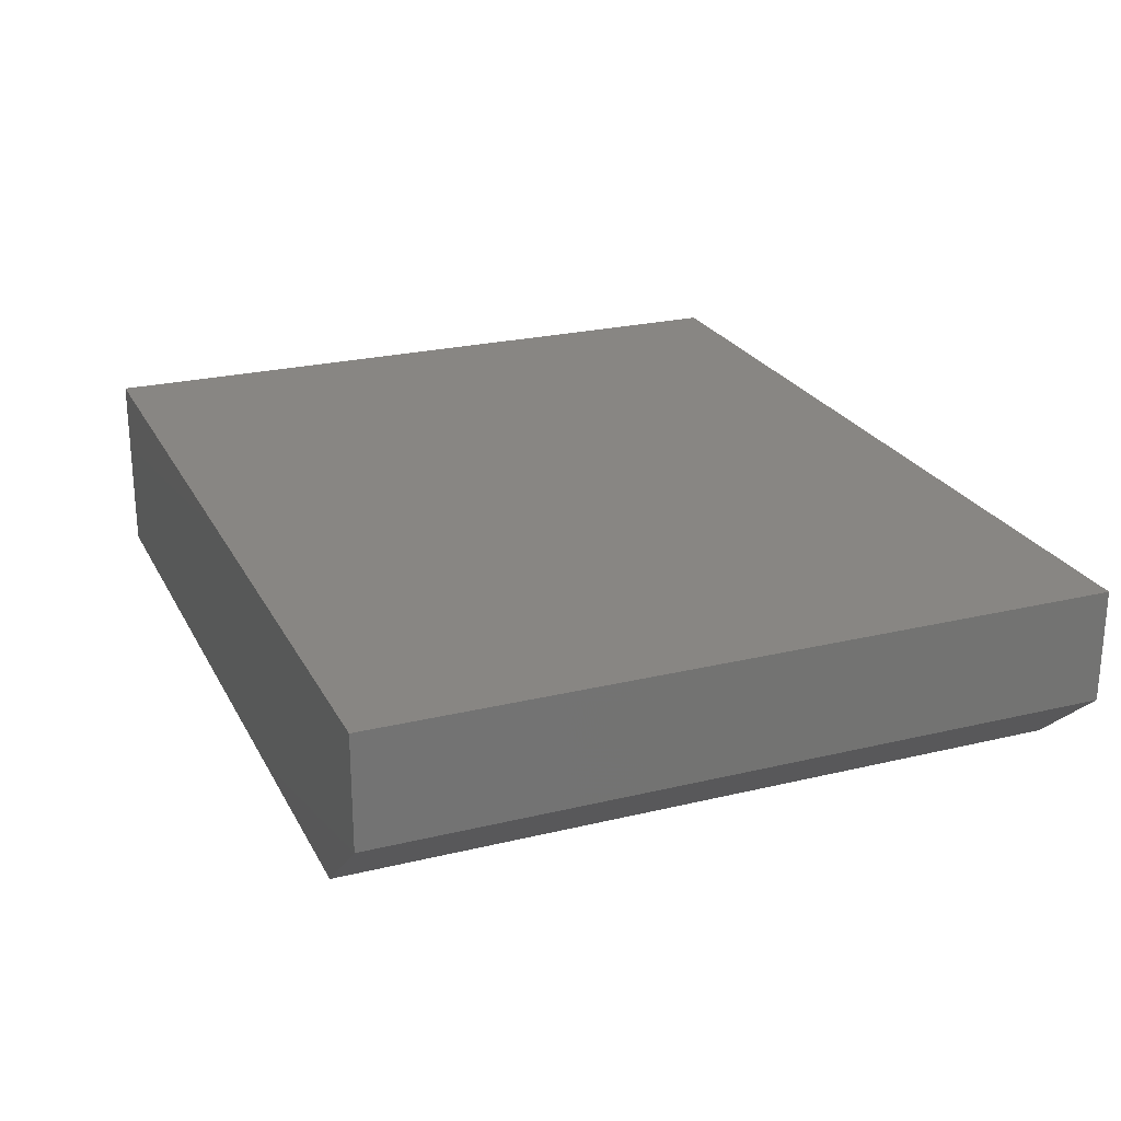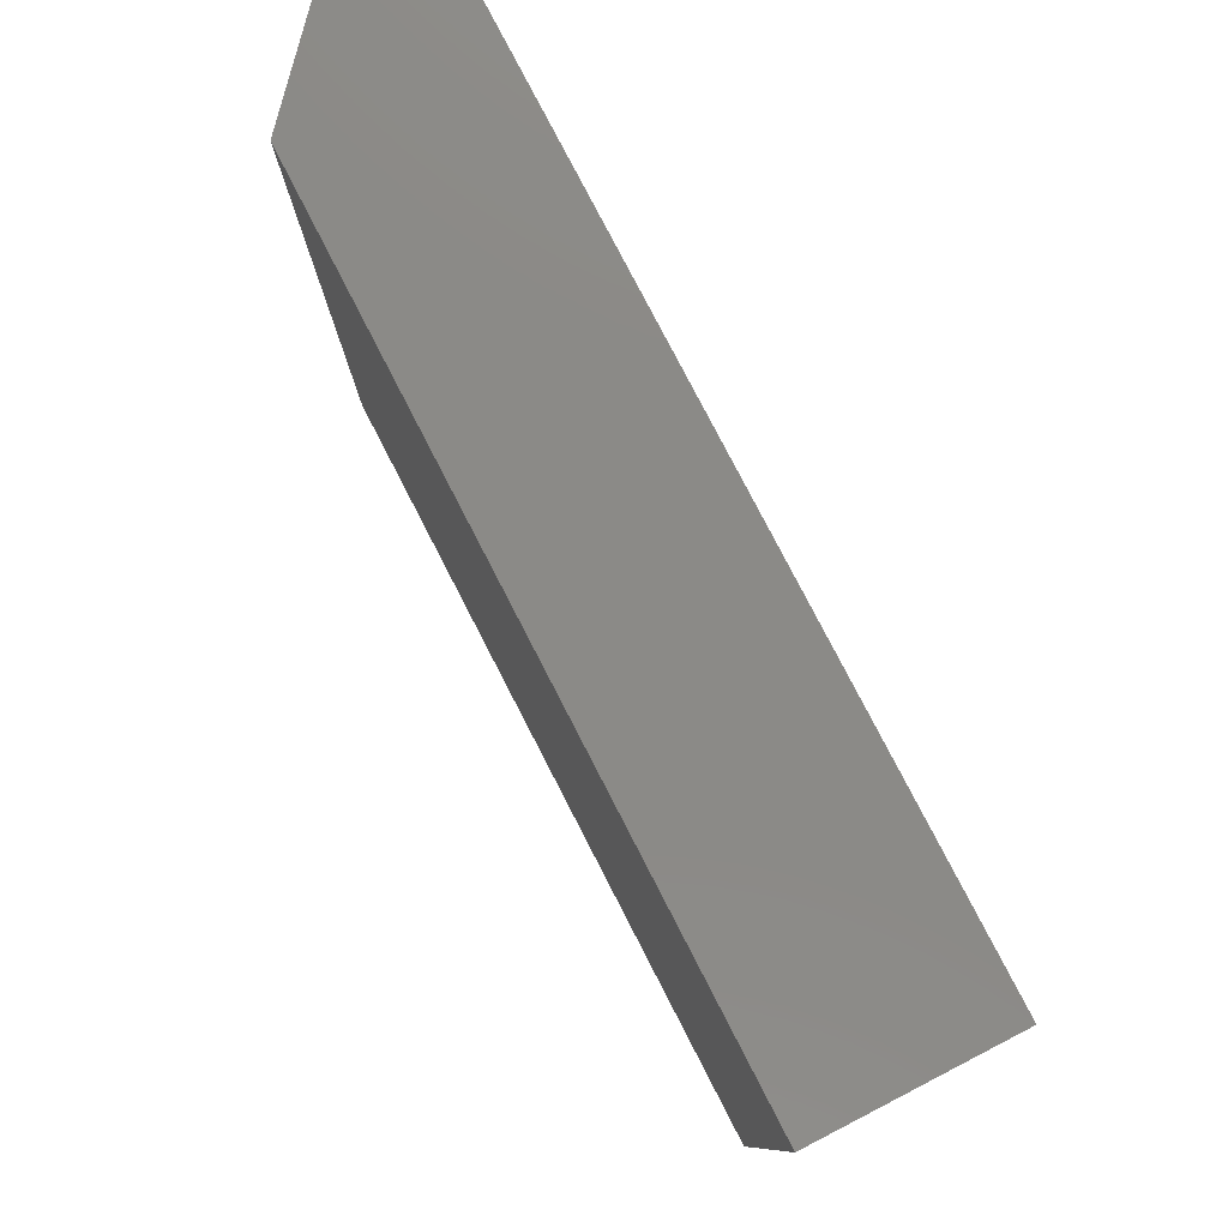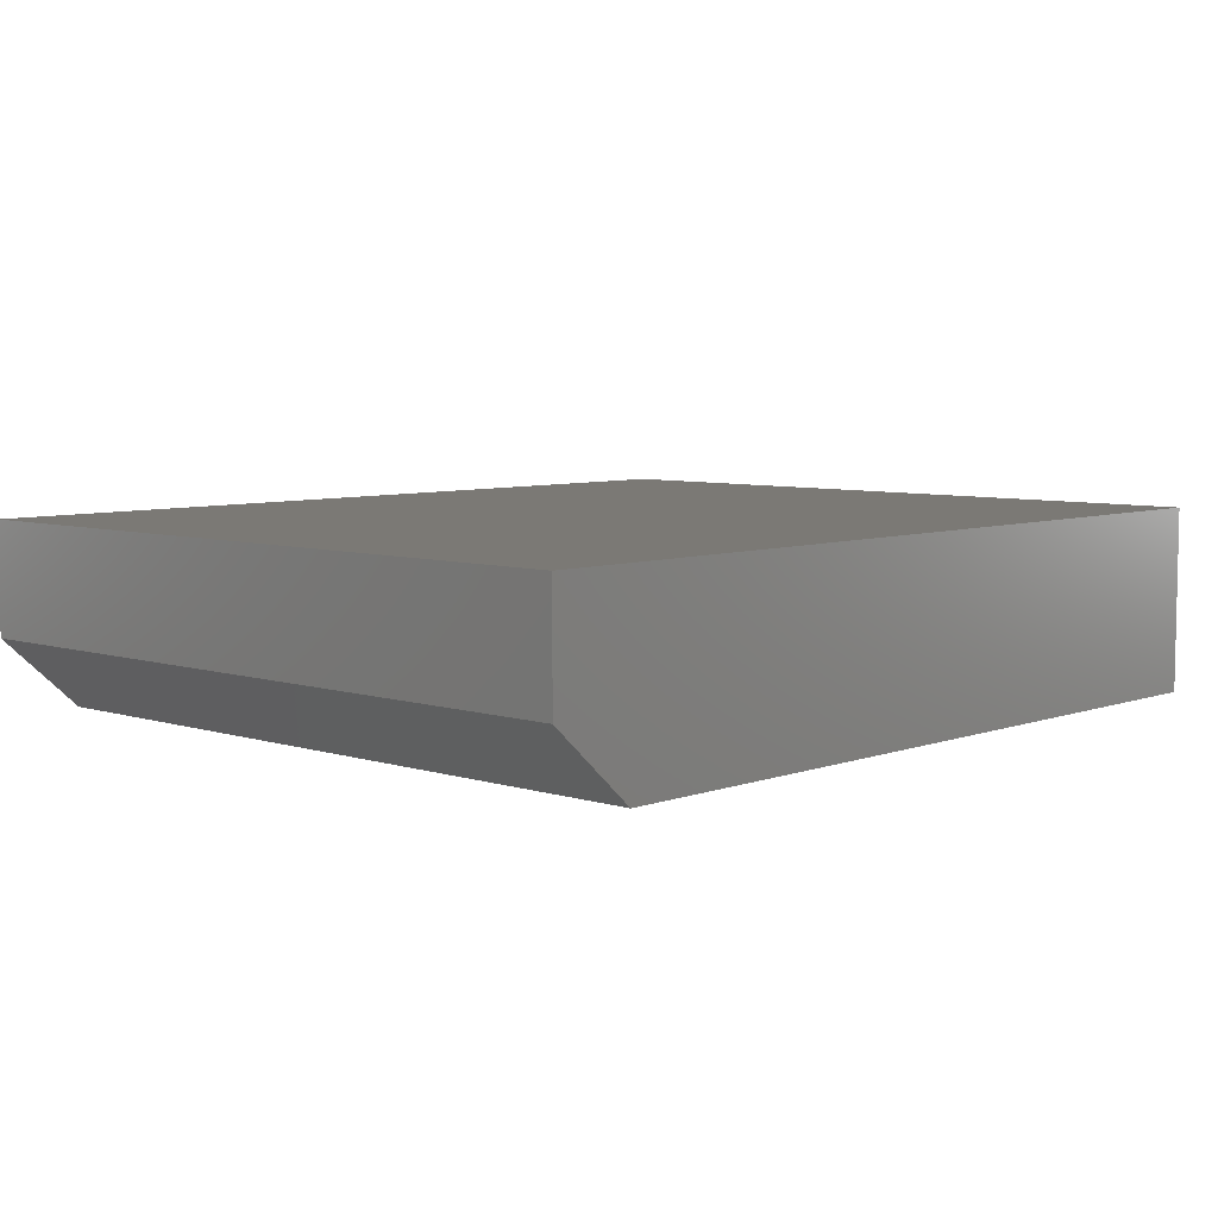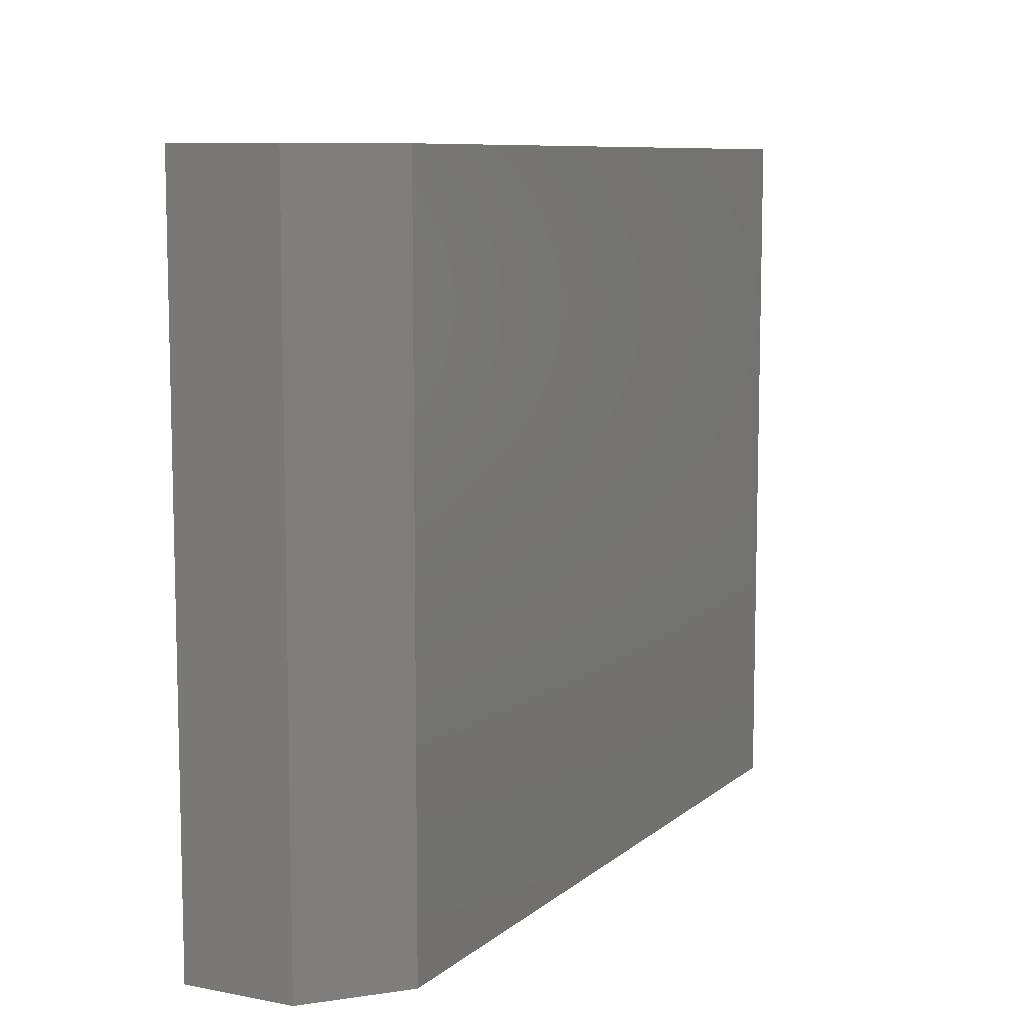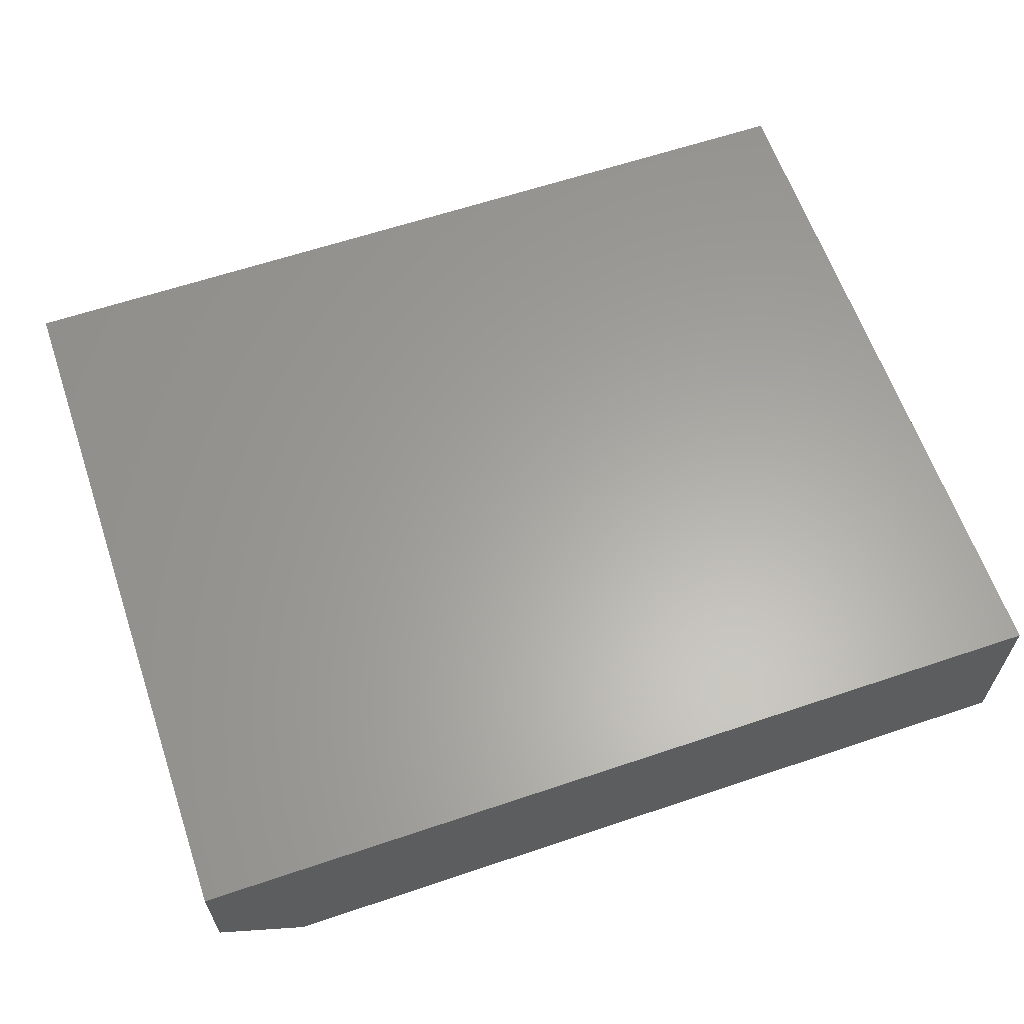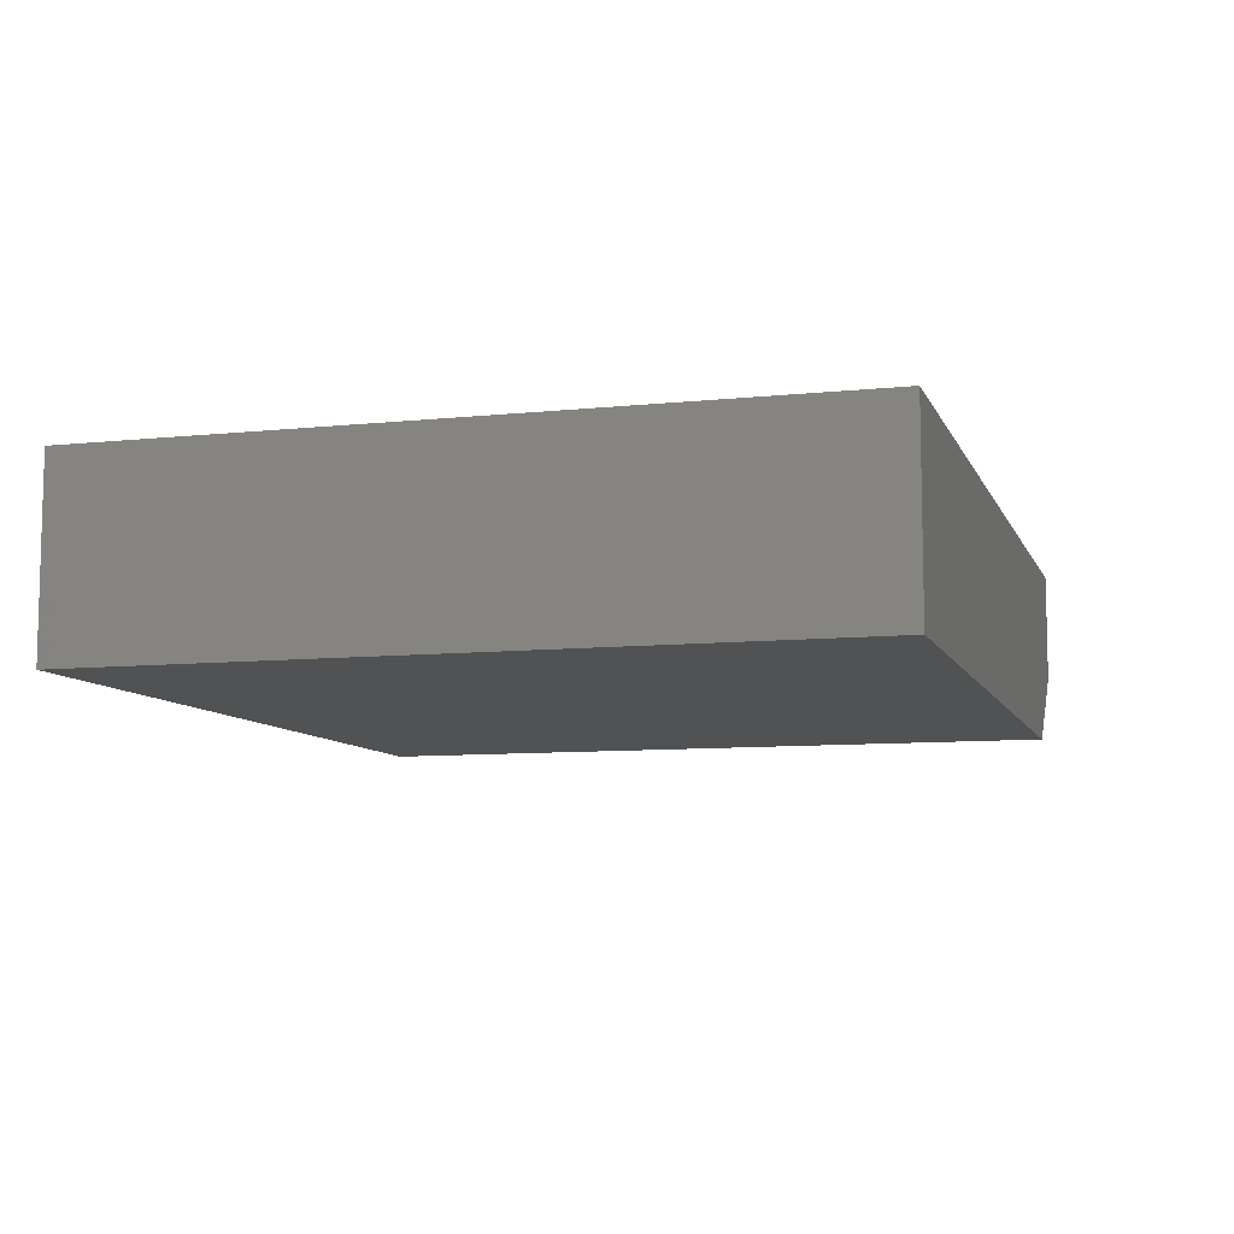
<metadata>
{"format":"stl","ext":"stl","renderer":"f3d","projection":"perspective","resolution":1024,"background":"white","views":[{"elev":24.0,"azim":-111.9,"up":"+Y"},{"elev":79.1,"azim":62.7,"up":"+Z"},{"elev":6.5,"azim":-46.9,"up":"+Y"},{"elev":8.8,"azim":-63.0,"up":"+Z"},{"elev":62.1,"azim":-18.9,"up":"+Y"},{"elev":-8.6,"azim":106.1,"up":"+Y"}]}
</metadata>
<code>
# stl→obj: 10 verts, 16 faces
v 0.07031 -0.1562 -4.305e-18
v 0.75 -0.1562 -4.592e-17
v 0.07031 -0.1562 0.6079
v 0.75 -0.1562 0.6079
v 0 -0.09375 0.6079
v 3.722e-17 0 0.6079
v 0 -0.09375 0
v 0 0 0
v 0.75 0 0.6079
v 0.75 0 -4.592e-17
f 1 2 3
f 3 2 4
f 5 6 7
f 7 6 8
f 4 9 3
f 3 9 6
f 3 6 5
f 10 2 8
f 8 2 1
f 8 1 7
f 1 3 7
f 7 3 5
f 8 6 10
f 10 6 9
f 2 10 4
f 4 10 9

</code>
